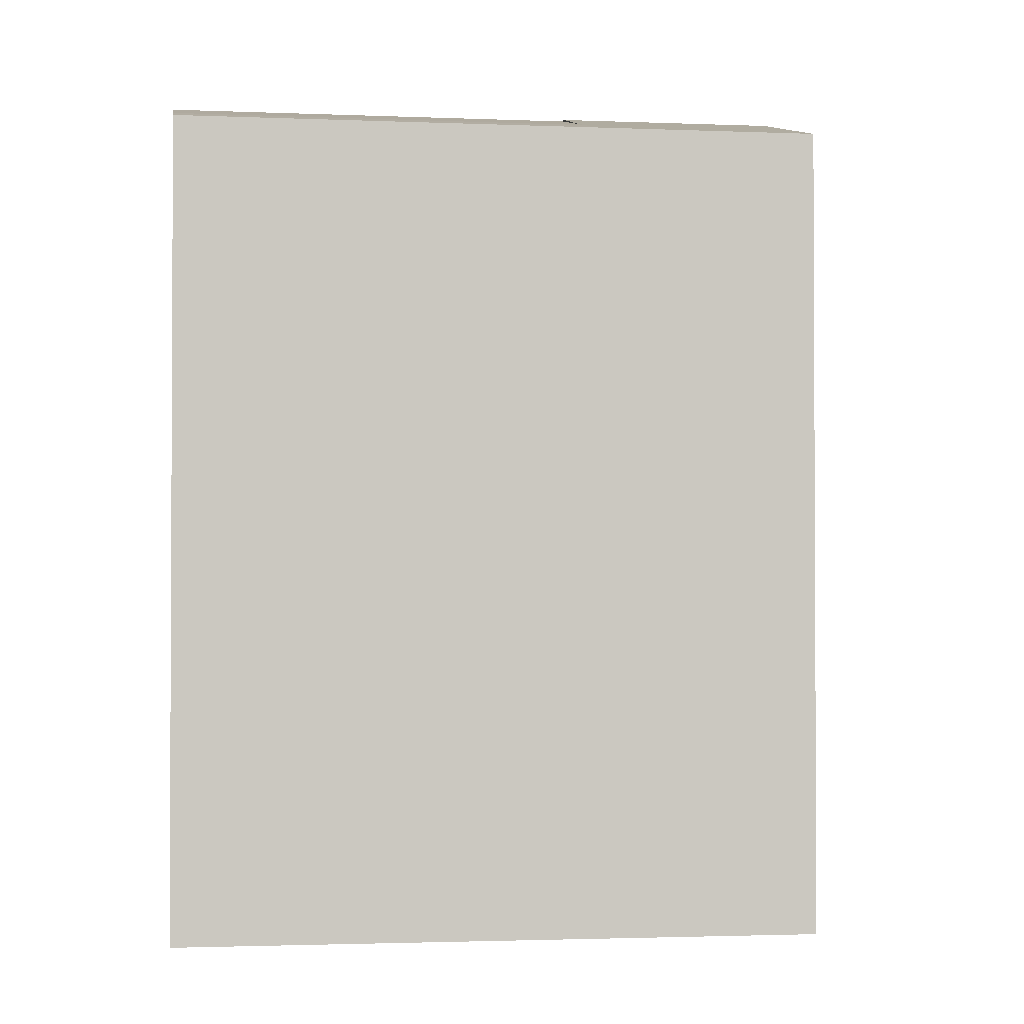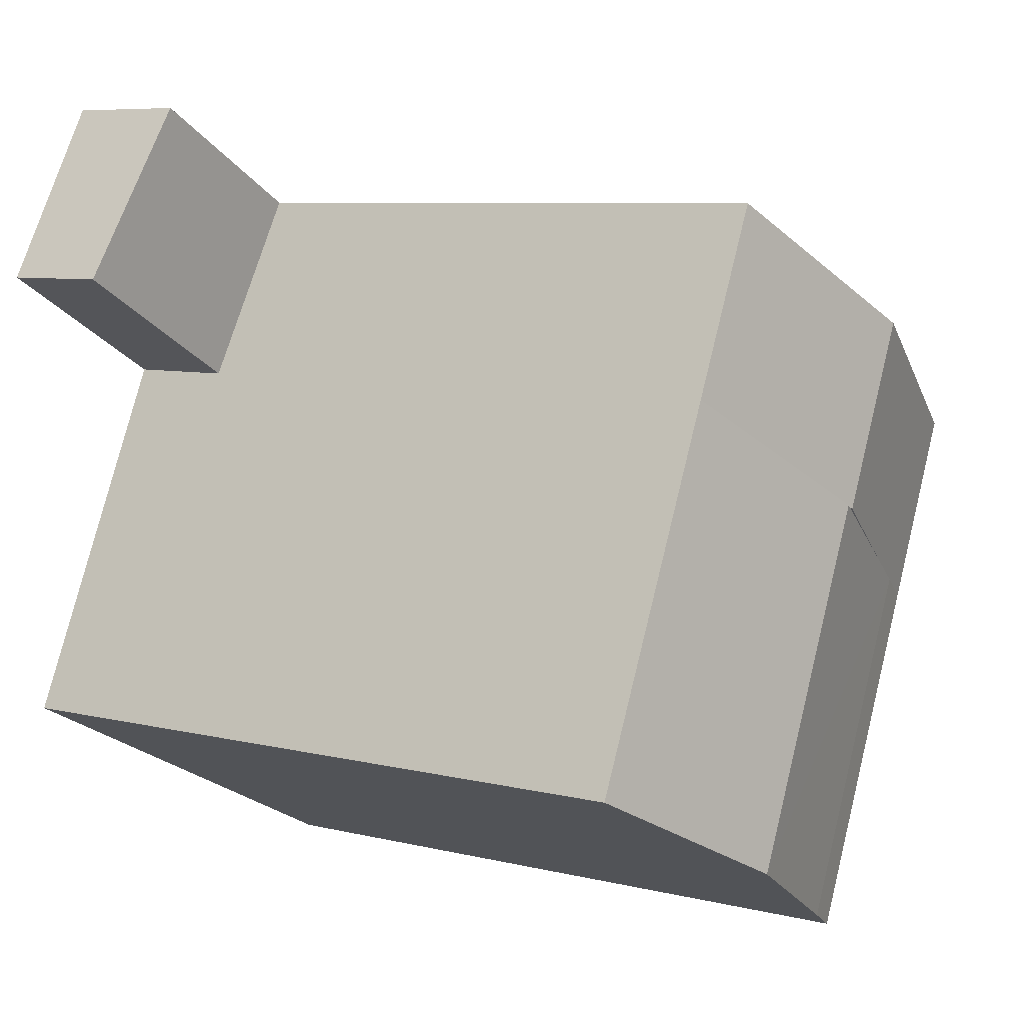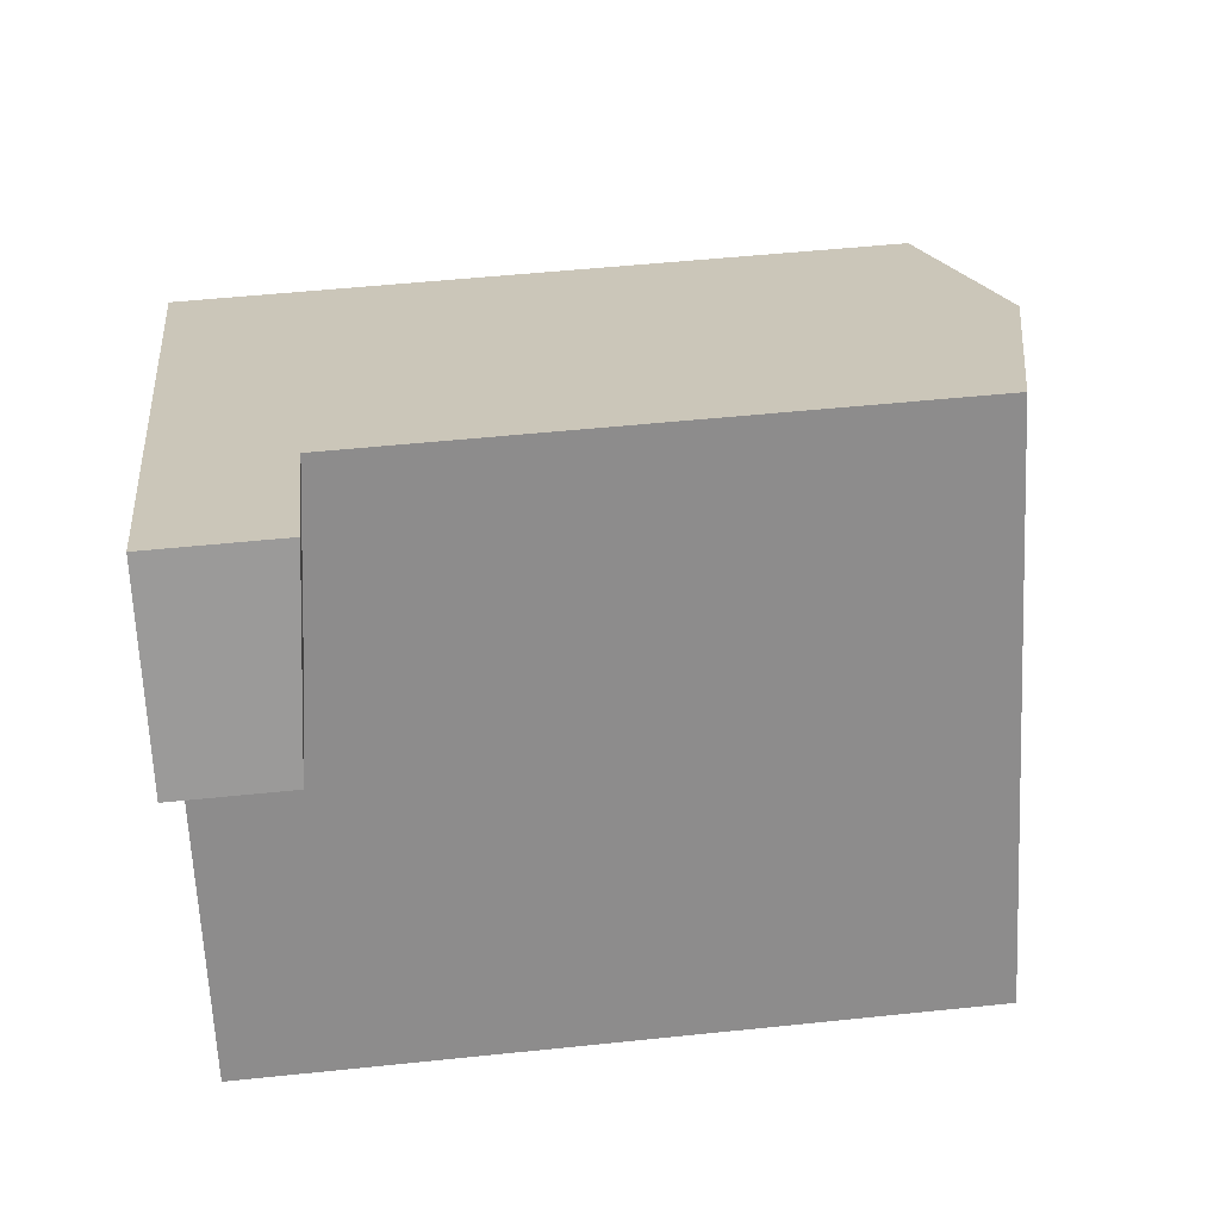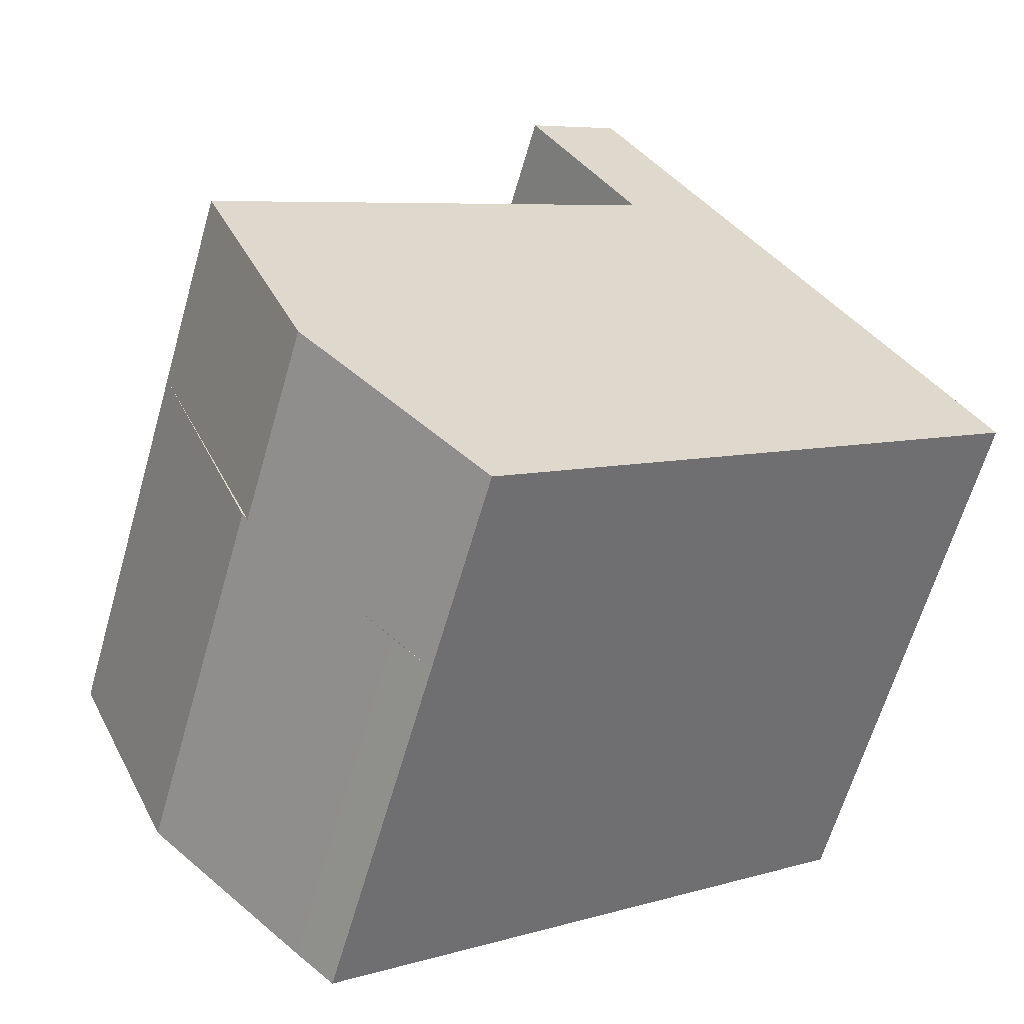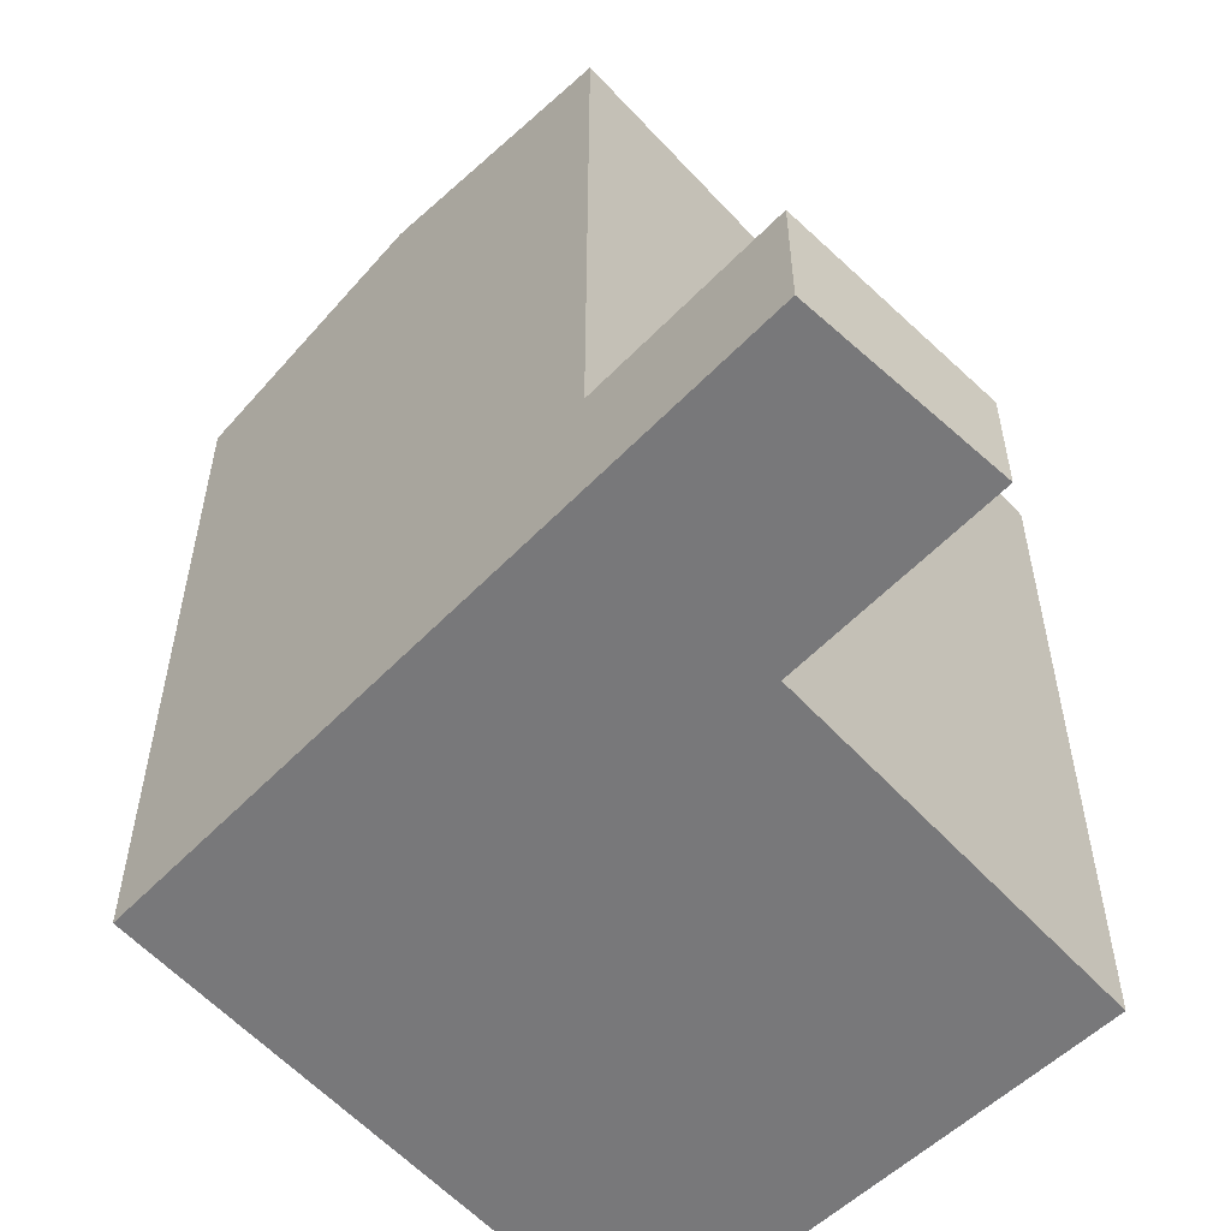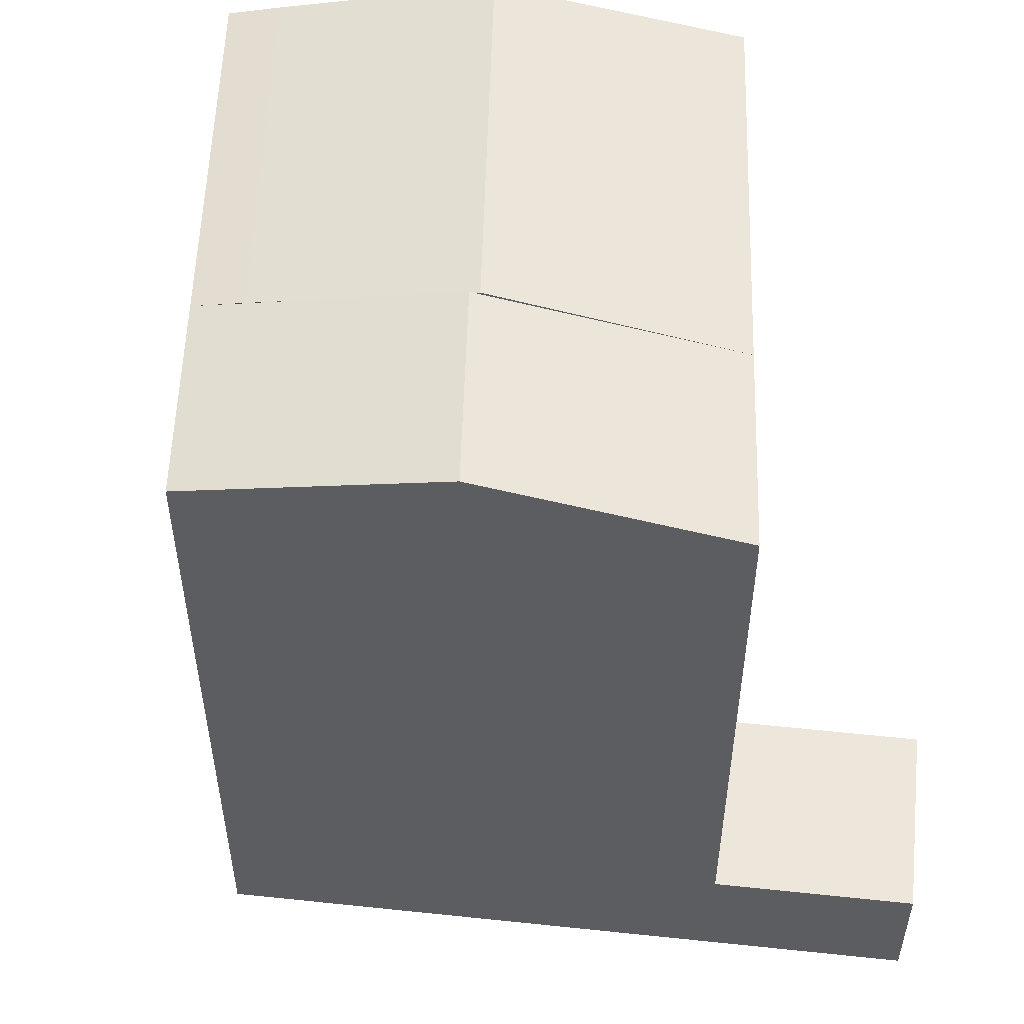
<metadata>
{"format":"obj","ext":"obj","renderer":"f3d","projection":"perspective","resolution":1024,"background":"white","views":[{"elev":-1.9,"azim":-124.3,"up":"+Y"},{"elev":7.4,"azim":124.9,"up":"+Z"},{"elev":51.1,"azim":83.5,"up":"+Z"},{"elev":6.6,"azim":-131.2,"up":"+Z"},{"elev":-57.6,"azim":17.0,"up":"+Y"},{"elev":54.1,"azim":-23.2,"up":"+Y"}]}
</metadata>
<code>
v  16.05 -5.587e-16 9.125
v  11.48 3.368 6.524
v  11.48 -3.995e-16 6.524
v  16.05 3.368 9.125
v  13.75 2.922 1.633
v  18.74 -2.739e-16 4.473
v  13.75 -1e-16 1.634
v  18.74 2.922 4.473
v  8.105 20.38 -1.575
v  13.75 19.03 1.633
v  8.231 20.41 -1.503
v  2.272 19.03 -4.891
v  6.398 8.436e-16 -13.78
v  2.271 2.995e-16 -4.891
v  6.398 19.03 -13.78
v  18.13 4.779e-16 -7.805
v  18.13 19.03 -7.806
v  7.565 19.32 -13.18
v  12.48 20.41 -10.68
v  11.48 19.03 6.524
v  0 0 0
v  0.0004062 19.03 -0.0006032
v  5.739 20.41 3.262
v  8.01 20.41 -1.629
v  4.565 19.58 -3.588
v  3.41 19.32 -4.244
g defaultobject
f 1 2 3
f 2 1 4
f 5 6 7
f 6 5 8
f 6 4 1
f 4 6 8
f 9 10 11
f 12 13 14
f 13 12 15
f 15 16 13
f 16 15 17
f 17 15 18
f 17 18 19
f 16 10 7
f 10 16 17
f 20 21 3
f 21 20 22
f 22 20 23
f 22 14 21
f 14 22 12
f 24 25 9
f 10 2 5
f 2 10 20
f 5 4 8
f 4 5 2
f 18 12 26
f 12 18 15
f 19 26 11
f 26 19 18
f 17 11 10
f 11 17 19
f 24 22 23
f 22 24 12
f 10 23 20
f 23 10 24
f 3 6 1
f 6 3 7
f 14 16 7
f 16 14 13
f 21 7 3
f 7 21 14

</code>
